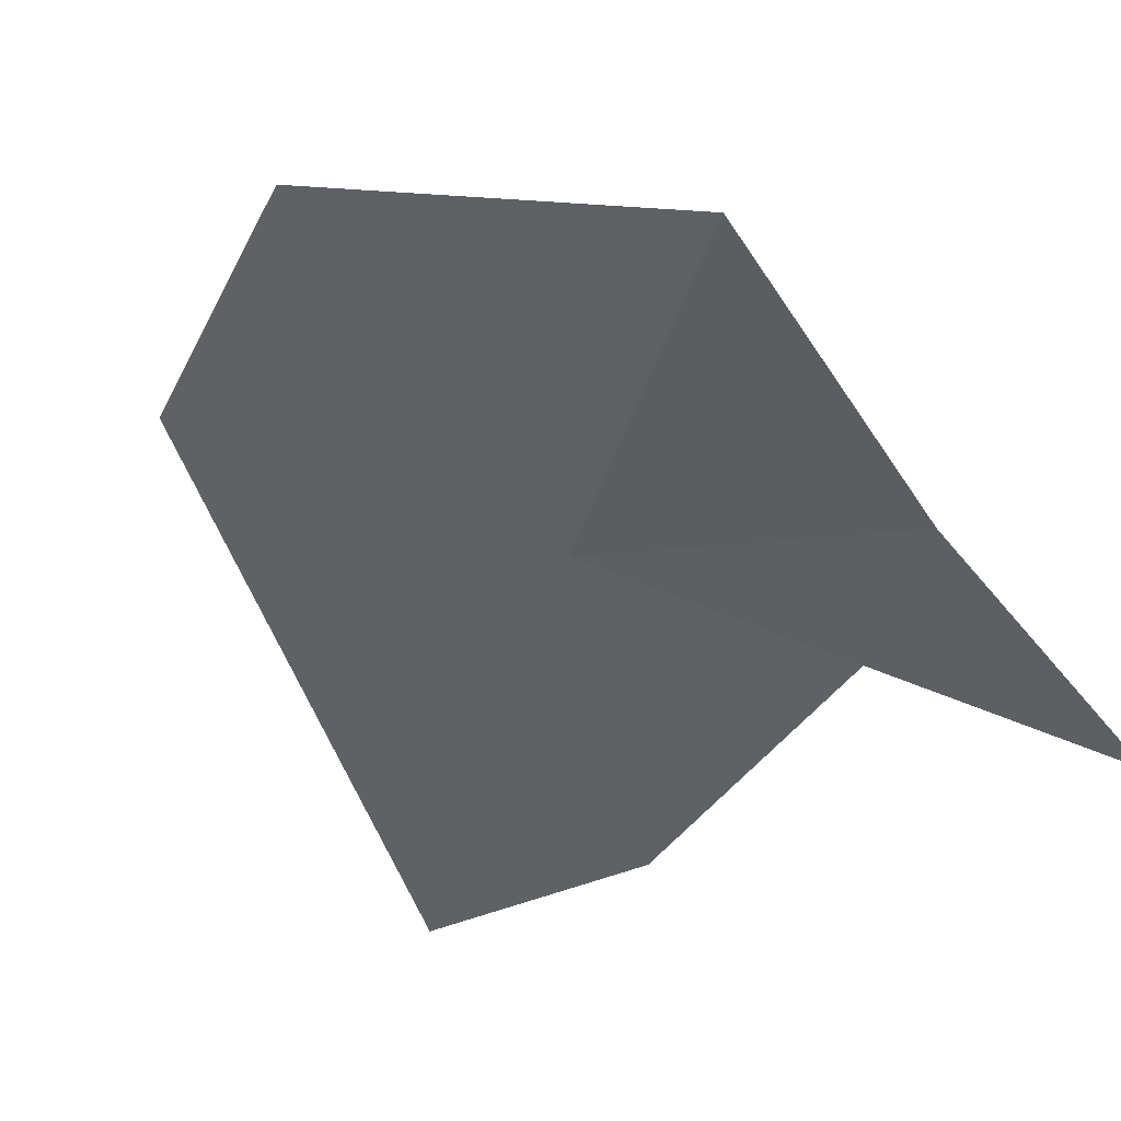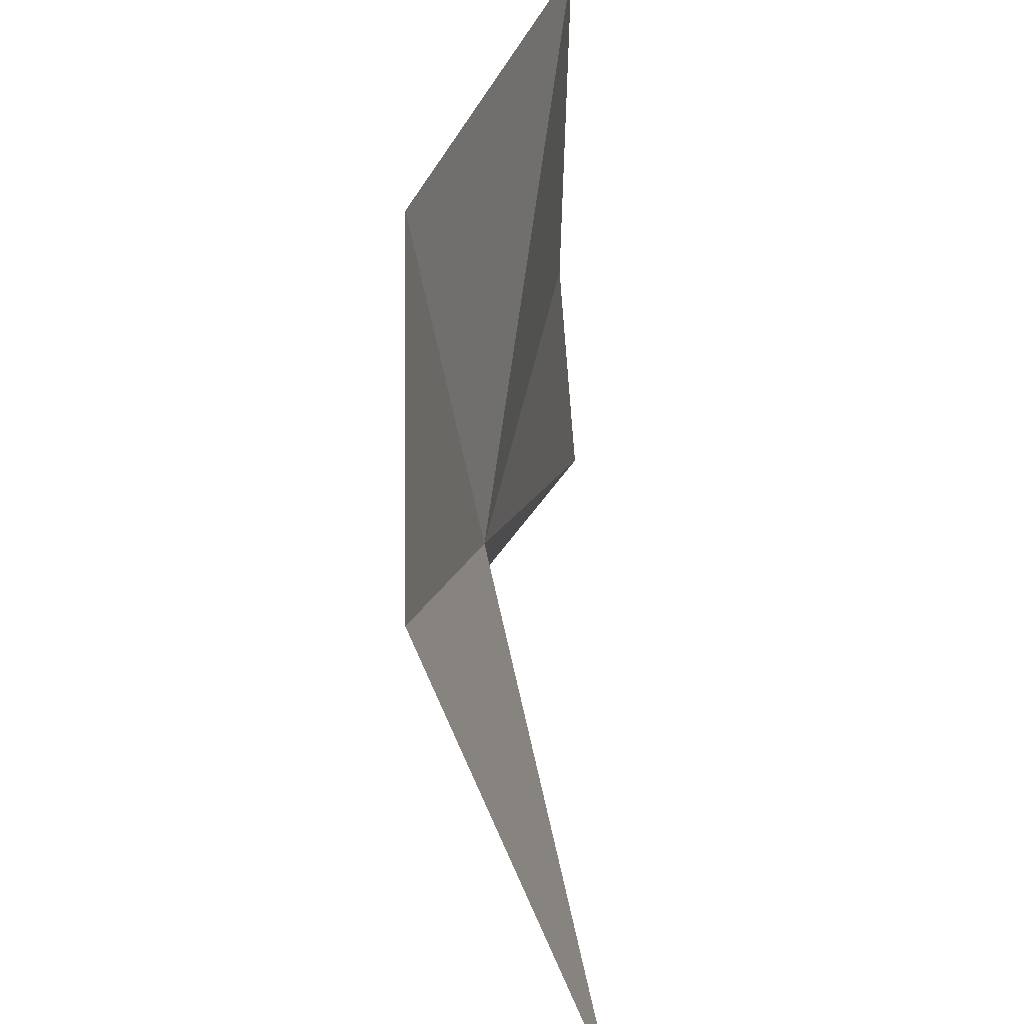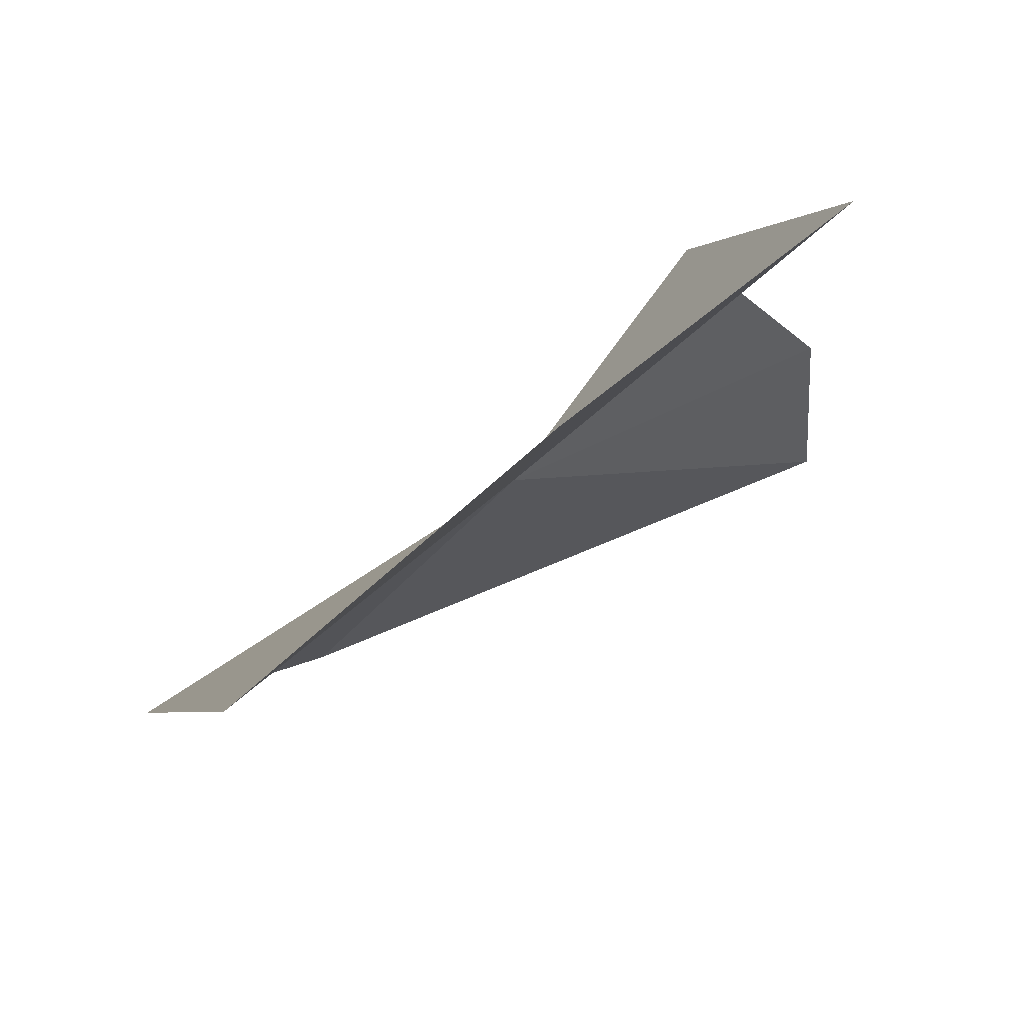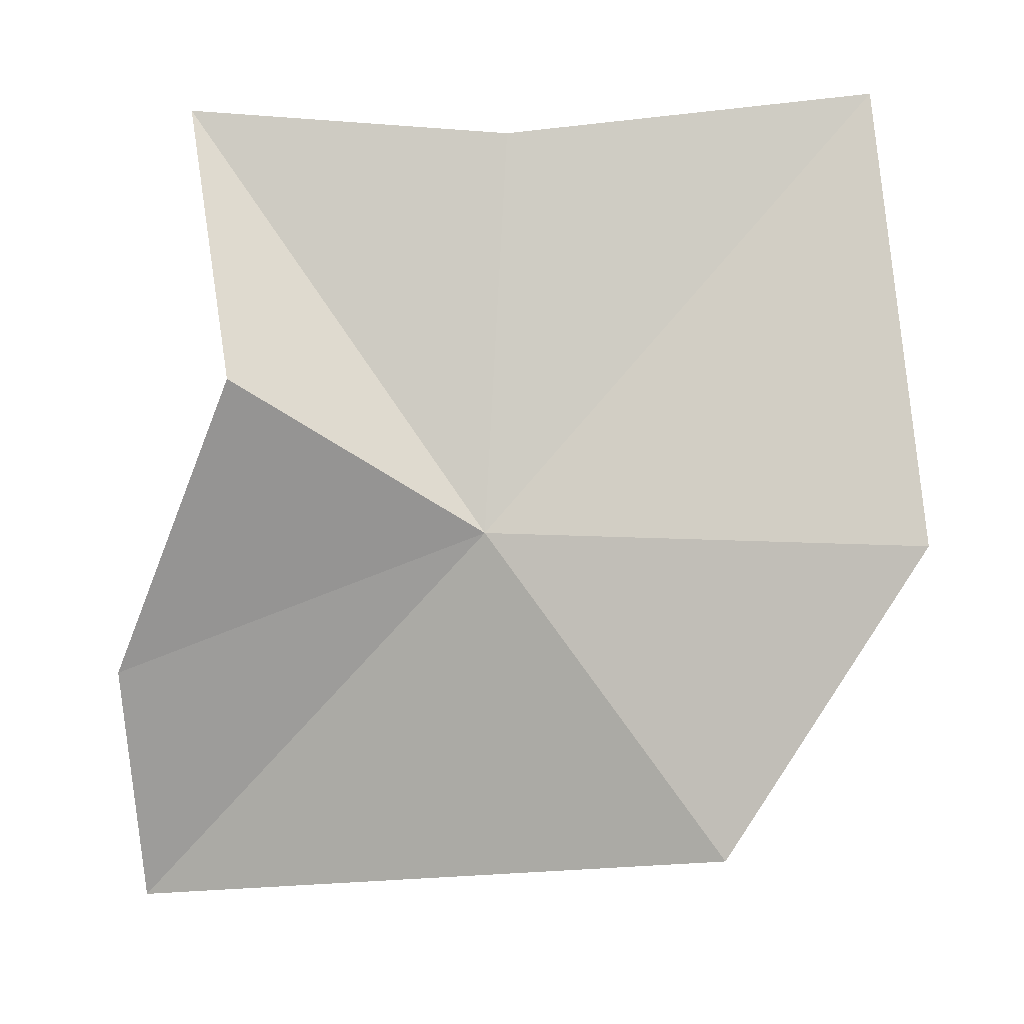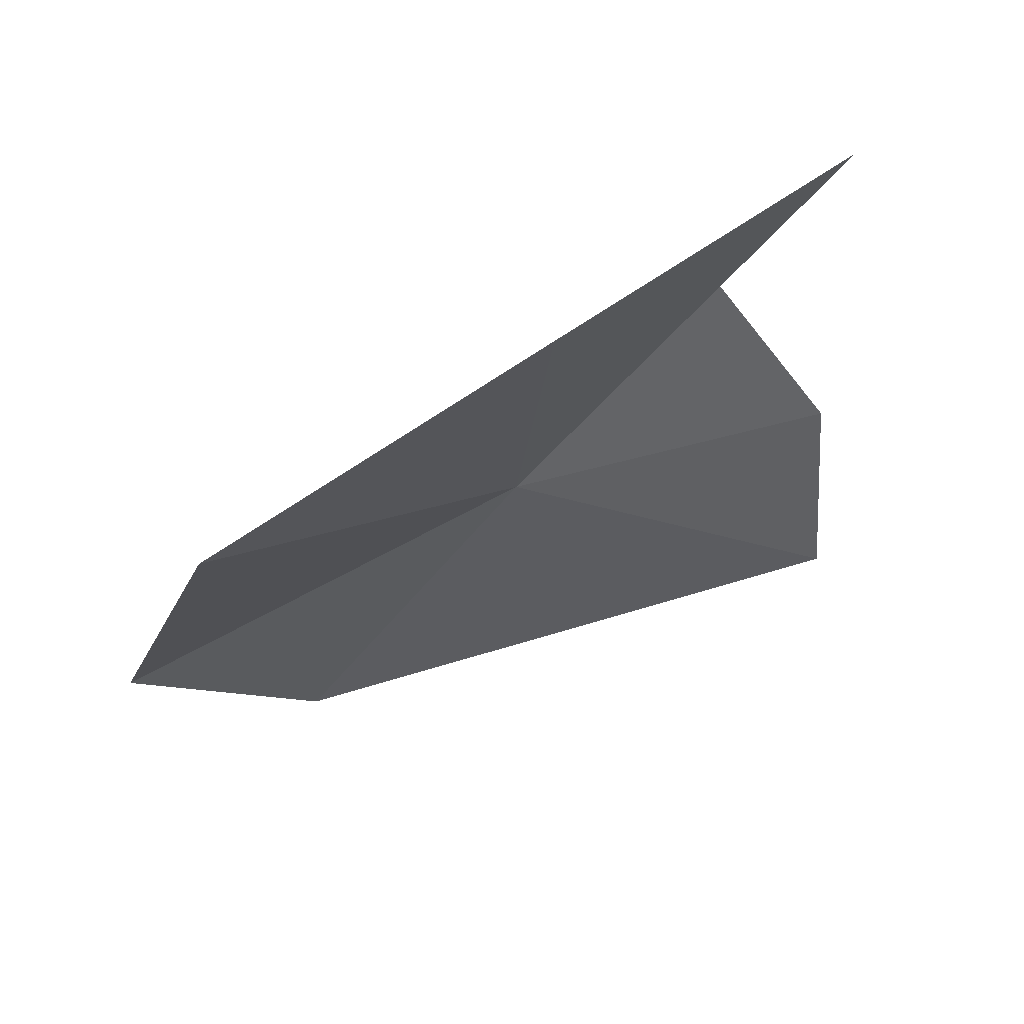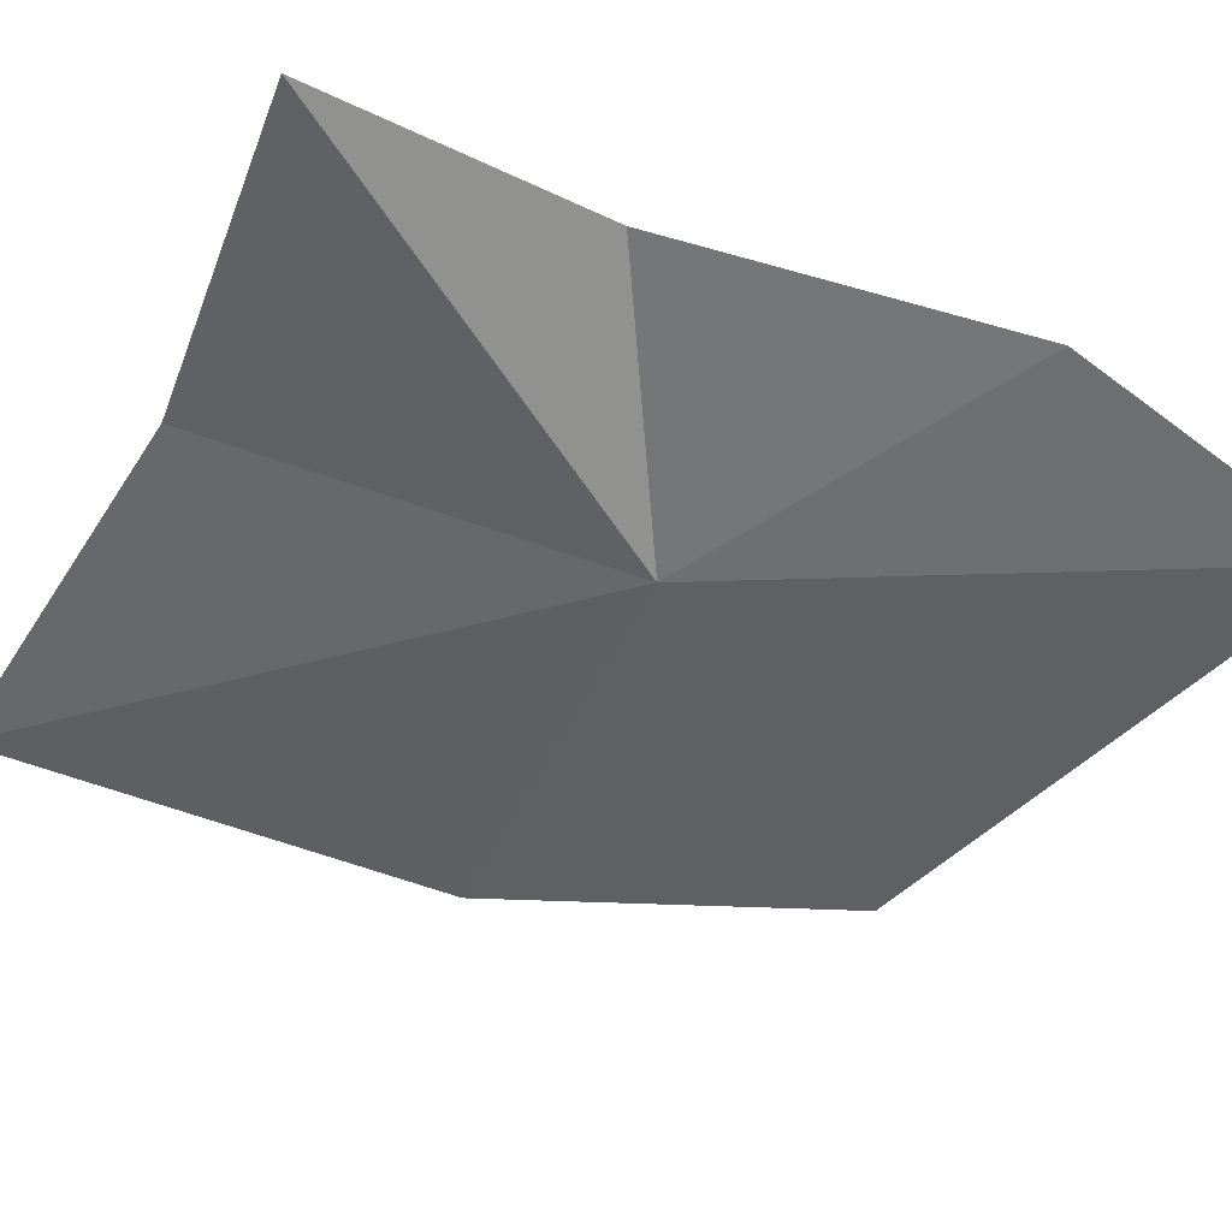
<metadata>
{"format":"obj","ext":"obj","renderer":"f3d","projection":"perspective","resolution":1024,"background":"white","views":[{"elev":-17.4,"azim":-52.2,"up":"+Y"},{"elev":-44.1,"azim":-111.7,"up":"+Z"},{"elev":73.7,"azim":-63.7,"up":"+Z"},{"elev":6.2,"azim":157.6,"up":"+Z"},{"elev":61.6,"azim":-60.1,"up":"+Z"},{"elev":-76.8,"azim":62.4,"up":"+Y"}]}
</metadata>
<code>
v 12.33 15.52 26.97
v 6.449 18.96 26.87
v 9.244 17.79 21.98
v 6.127 16.5 33.82
v 11.52 14.48 33.18
v 16.05 12.27 33.56
v 16.13 14.45 29.39
v 16.83 11.59 20.68
v 17.41 12.29 24.57
f 1 3 2
f 1 2 4
f 1 4 5
f 1 5 6
f 1 6 7
f 1 9 8
f 1 7 9
f 1 8 3

</code>
